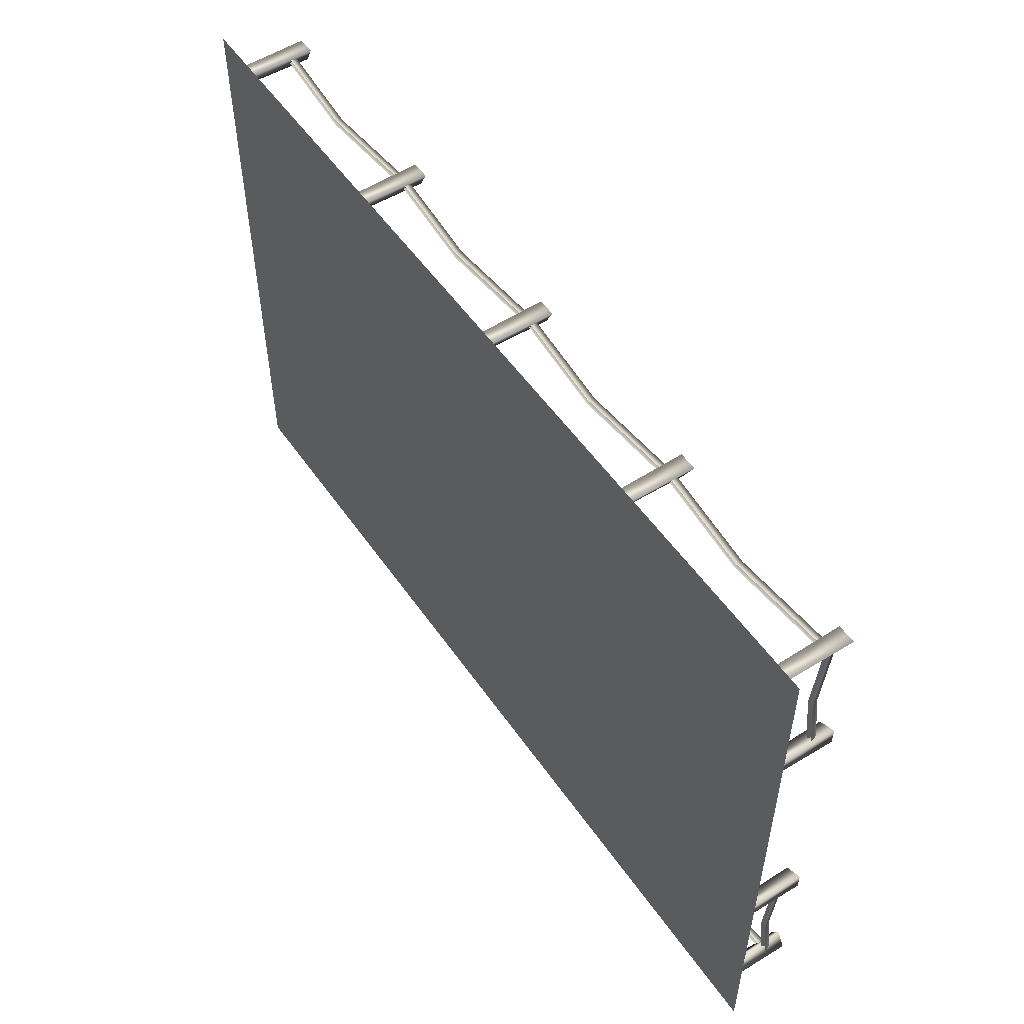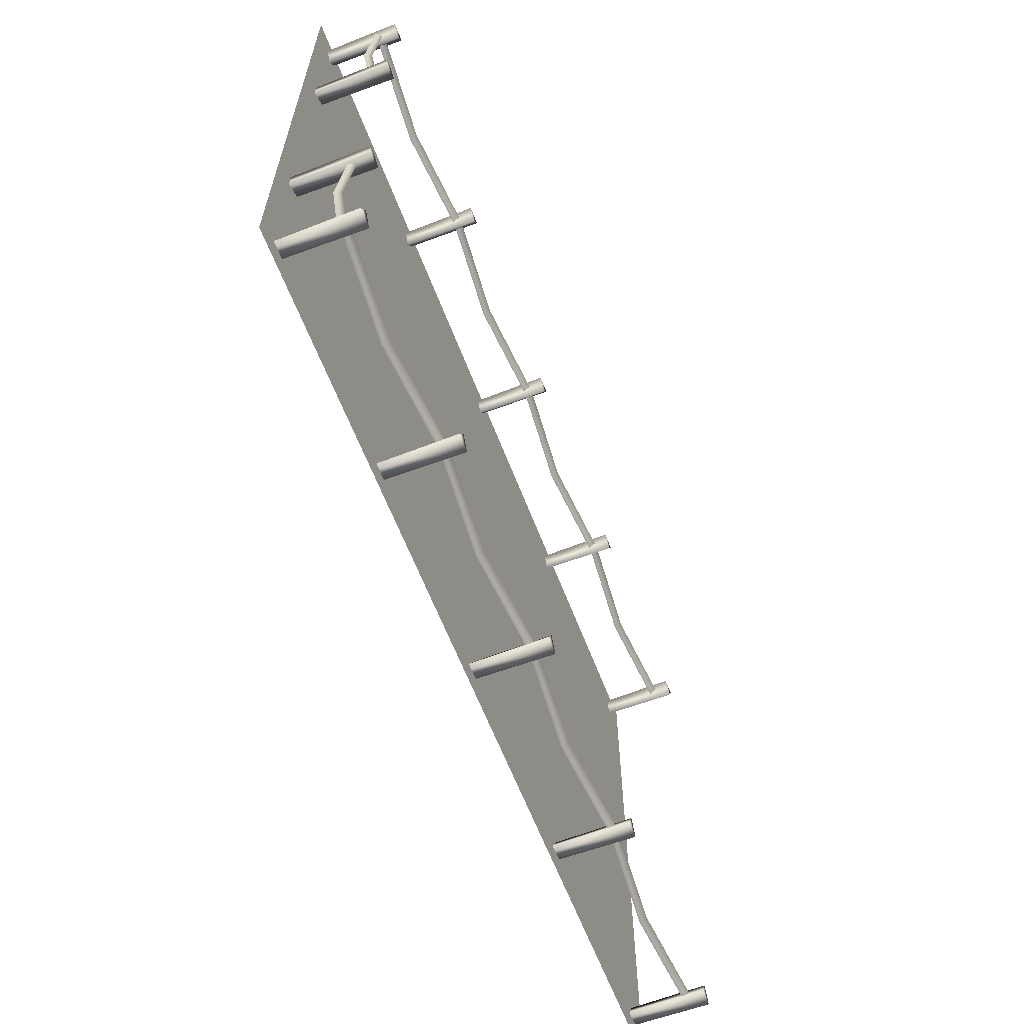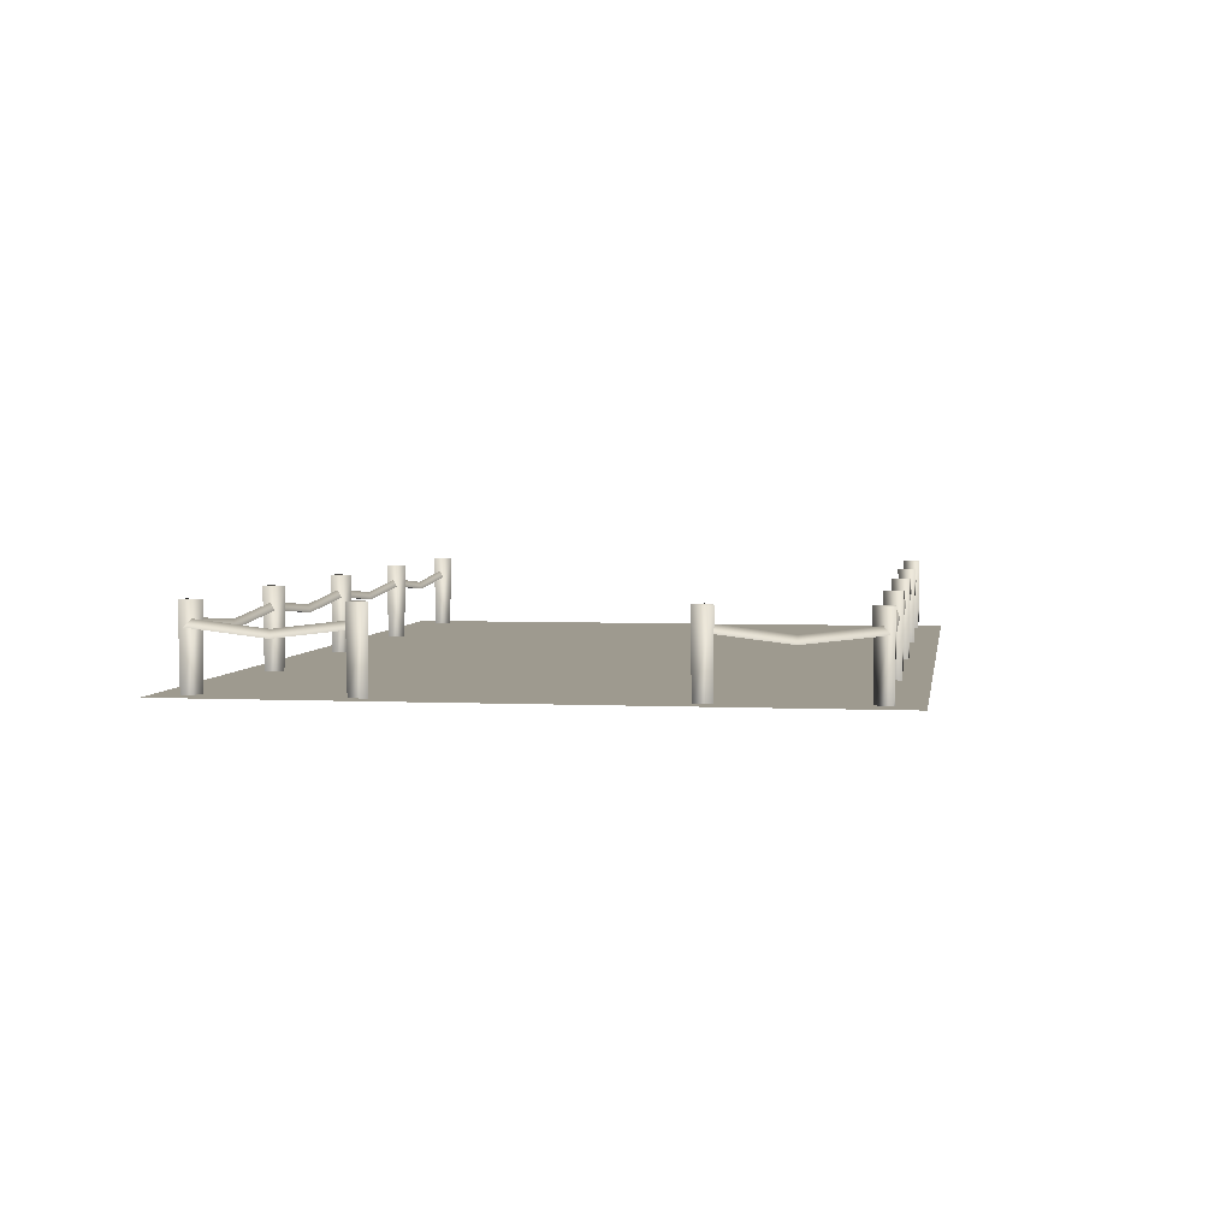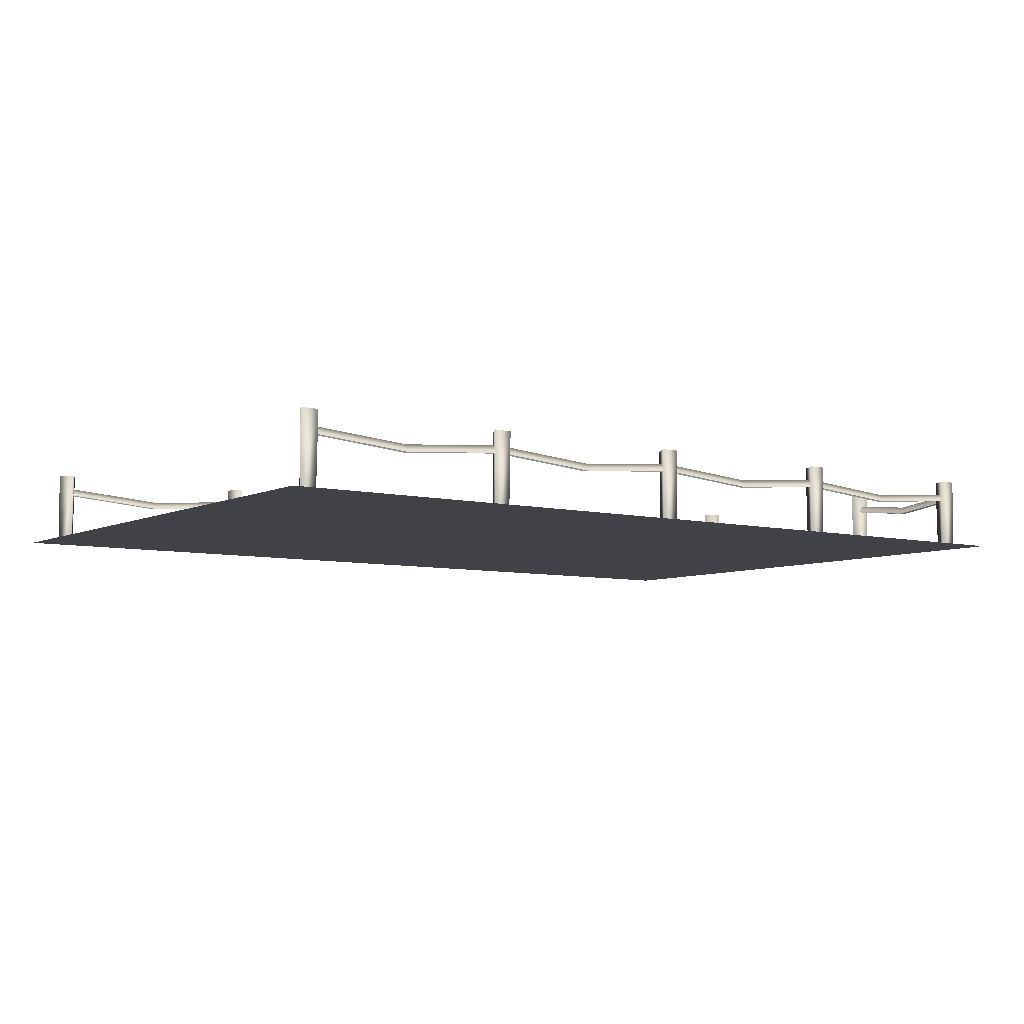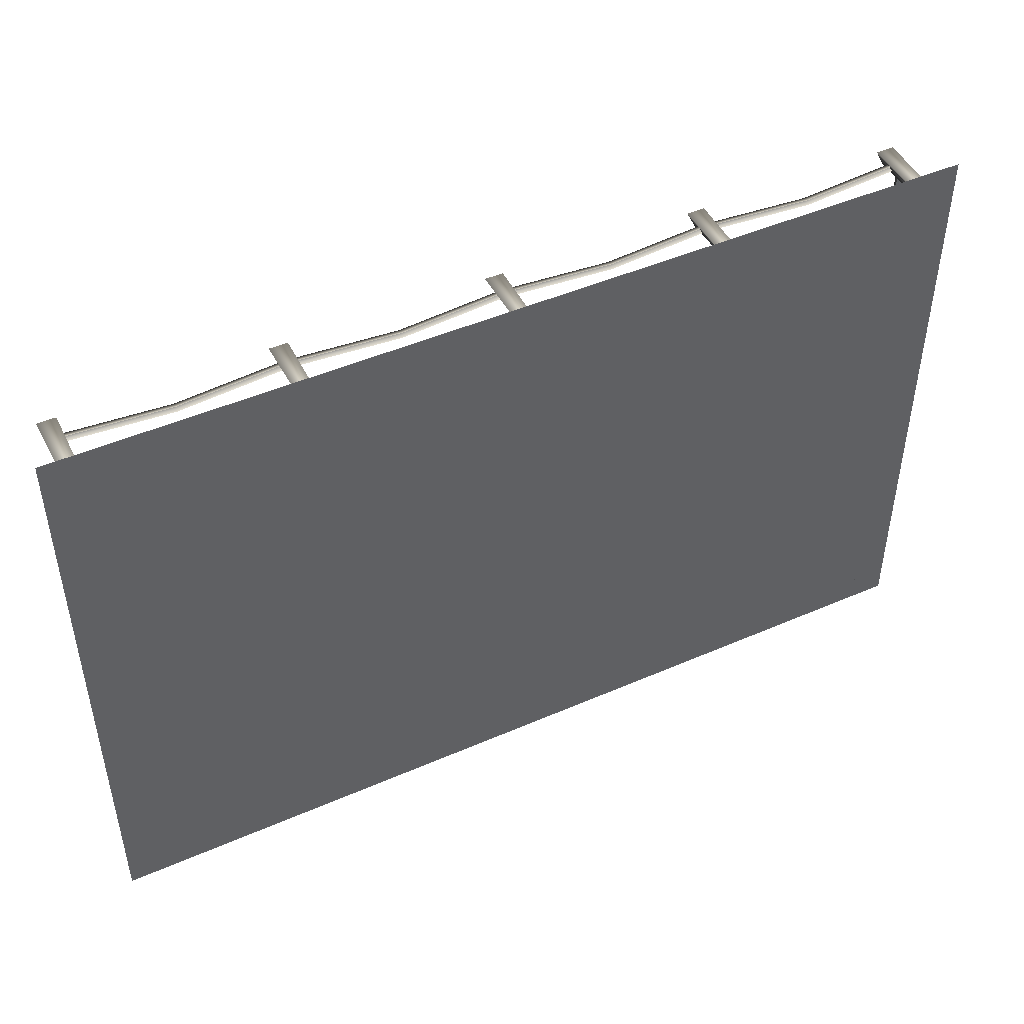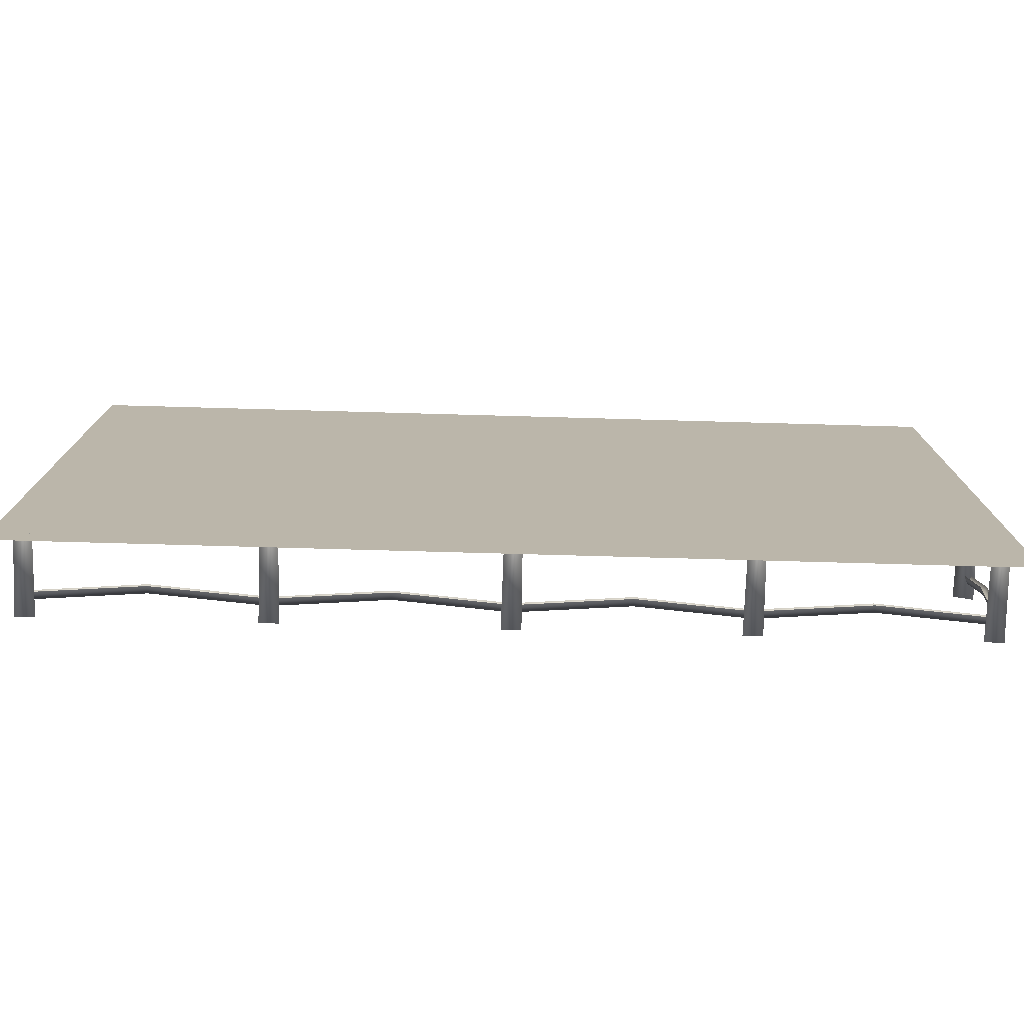
<metadata>
{"format":"obj","ext":"obj","renderer":"f3d","projection":"perspective","resolution":1024,"background":"white","views":[{"elev":53.2,"azim":56.1,"up":"+Z"},{"elev":-62.3,"azim":111.0,"up":"+Z"},{"elev":3.7,"azim":98.9,"up":"+Y"},{"elev":-6.8,"azim":-35.8,"up":"+Y"},{"elev":46.8,"azim":-26.3,"up":"+Z"},{"elev":-76.2,"azim":-1.6,"up":"+Z"}]}
</metadata>
<code>
v -82.77 0.01744 55.66
v -82.76 0.01737 -55.78
v 84.14 0.02539 -55.59
v 84.13 0.02546 55.85
v 0.6926 0.02139 -55.69
v 0.6775 0.02146 55.76
v 37.98 13.85 51.35
v 41.32 13.85 51.35
v 39.65 13.85 48.13
v 41.12 0.0234 51.24
v 39.62 0.02331 48.35
v 38.12 0.02324 51.24
v 78.57 0.0252 48.39
v 77.06 0.02512 51.28
v 76.93 13.86 51.39
v 78.6 13.86 48.17
v 80.07 0.02526 51.28
v 80.26 13.86 51.4
v -0.9616 13.85 51.31
v 2.376 13.85 51.31
v 0.7079 13.85 48.08
v 2.18 0.02153 51.2
v 0.6787 0.02145 48.3
v -0.8238 0.02138 51.19
v -36.57 13.85 51.27
v -38.24 13.85 48.04
v -39.91 13.85 51.26
v -36.76 0.01966 51.15
v -38.27 0.01959 48.26
v -39.77 0.01951 51.15
v -79.07 13.85 51.22
v -75.73 13.85 51.22
v -77.4 13.85 48
v -75.93 0.01776 51.11
v -77.43 0.01769 48.22
v -78.93 0.01762 51.11
v 80.49 13.86 23.15
v 77.26 13.86 24.81
v 80.49 13.86 26.48
v 80.35 0.02526 23.31
v 77.46 0.02512 24.81
v 80.35 0.02527 26.32
v 39.67 13.85 -47.97
v 41.33 13.85 -51.19
v 38 13.85 -51.2
v 39.64 0.02327 -48.19
v 41.14 0.02333 -51.08
v 38.13 0.02319 -51.08
v 78.61 13.86 -47.93
v 76.94 13.86 -51.15
v 77.08 0.02507 -51.04
v 78.58 0.02515 -48.15
v 80.28 13.86 -51.15
v 80.08 0.02519 -51.04
v 0.7209 13.85 -48.01
v 2.39 13.85 -51.23
v -0.9477 13.85 -51.24
v 0.6918 0.02139 -48.23
v 2.194 0.02147 -51.12
v -0.8099 0.02131 -51.13
v -36.55 13.85 -51.28
v -39.89 13.85 -51.28
v -38.22 13.85 -48.05
v -38.25 0.01952 -48.28
v -36.75 0.01959 -51.17
v -39.75 0.01945 -51.17
v -77.39 13.85 -48.1
v -75.72 13.85 -51.32
v -79.06 13.85 -51.32
v -77.42 0.01764 -48.32
v -75.92 0.01771 -51.21
v -78.92 0.01757 -51.21
v 80.5 13.86 -22.9
v 80.5 13.86 -26.24
v 77.27 13.86 -24.57
v 77.46 0.02509 -24.57
v 80.36 0.02525 -23.07
v 80.36 0.02524 -26.07
v 78.03 11.23 50.28
v 59.11 8.322 50.82
v 78.03 9.844 50.84
v 59.12 9.705 50.26
v 78.03 9.844 49.72
v 59.11 8.322 49.7
v 40.2 11.23 50.24
v 40.2 9.843 50.79
v 40.2 9.843 49.68
v 39.2 11.23 50.24
v 20.28 8.32 50.77
v 39.2 9.843 50.79
v 20.28 9.703 50.22
v 39.2 9.843 49.68
v 20.28 8.32 49.66
v 1.258 11.22 50.2
v 1.255 9.841 50.75
v 1.256 9.841 49.64
v 0.257 11.22 50.19
v -18.66 8.319 50.73
v 0.254 9.841 50.75
v -18.66 9.702 50.17
v 0.2541 9.841 49.64
v -18.66 8.319 49.62
v -37.69 11.22 50.15
v -37.69 9.839 50.71
v -37.69 9.839 49.6
v -38.8 11.22 50.15
v -57.83 8.317 50.69
v -38.8 9.839 50.71
v -57.83 9.7 50.13
v -38.8 9.839 49.6
v -57.83 8.317 49.57
v -76.85 11.22 50.11
v -76.86 9.837 50.67
v -76.85 9.837 49.55
v 79.37 9.727 37.94
v 78.81 9.845 25.37
v 78.81 8.344 37.94
v 79.37 11.23 25.37
v 79.92 8.344 37.94
v 79.93 9.845 25.37
v 79.92 9.845 50.84
v 79.37 11.23 50.84
v 78.81 9.845 50.84
v 78.04 9.844 -50.6
v 59.13 9.705 -50.06
v 78.05 11.23 -50.04
v 59.13 8.322 -50.62
v 40.21 9.843 -49.52
v 40.22 11.23 -50.08
v 59.13 8.322 -49.5
v 78.04 9.844 -49.48
v 40.21 9.843 -50.64
v 39.21 9.843 -50.64
v 20.3 9.703 -50.1
v 39.21 11.23 -50.08
v 20.29 8.32 -50.66
v 1.269 9.841 -49.57
v 1.272 11.22 -50.12
v 20.29 8.32 -49.55
v 39.21 9.843 -49.53
v 0.2677 9.841 -50.68
v -18.65 9.701 -50.15
v 0.2705 11.22 -50.13
v -18.65 8.318 -50.7
v -37.68 9.839 -49.61
v -37.67 11.22 -50.17
v -18.65 8.318 -49.59
v 0.2676 9.841 -49.57
v -38.79 9.839 -50.72
v -57.81 9.7 -50.19
v -38.78 11.22 -50.17
v -57.82 8.317 -50.75
v -57.82 8.317 -49.63
v -38.79 9.839 -49.61
v -76.84 9.837 -50.77
v -76.84 11.22 -50.21
v -76.84 9.837 -49.65
v 79.38 11.23 -25.12
v 78.82 8.344 -37.69
v 78.82 9.844 -25.13
v 79.38 9.727 -37.69
v 79.38 11.23 -50.59
v 79.93 8.344 -37.69
v 79.94 9.845 -50.59
v 78.82 9.844 -50.59
v 79.93 9.845 -25.12
v -37.68 9.839 -50.72
v 1.269 9.841 -50.68
f 5 2 1
f 5 1 6
f 3 5 6
f 3 6 4
f 7 8 9
f 9 8 10
f 11 9 10
f 12 10 8
f 7 12 8
f 11 12 7
f 9 11 7
f 13 14 15
f 16 13 15
f 14 17 18
f 15 14 18
f 16 18 17
f 13 16 17
f 18 16 15
f 19 20 21
f 21 20 22
f 23 21 22
f 24 22 20
f 19 24 20
f 23 24 19
f 21 23 19
f 25 26 27
f 28 26 25
f 28 29 26
f 25 30 28
f 25 27 30
f 27 29 30
f 27 26 29
f 31 32 33
f 33 32 34
f 35 33 34
f 36 34 32
f 31 36 32
f 35 36 31
f 33 35 31
f 37 38 39
f 40 38 37
f 40 41 38
f 37 42 40
f 37 39 42
f 39 41 42
f 39 38 41
f 43 44 45
f 46 47 44
f 43 46 44
f 45 44 47
f 48 45 47
f 43 45 48
f 46 43 48
f 49 50 51
f 52 49 51
f 50 53 54
f 51 50 54
f 52 54 53
f 49 52 53
f 53 50 49
f 55 56 57
f 58 59 56
f 55 58 56
f 57 56 59
f 60 57 59
f 55 57 60
f 58 55 60
f 61 62 63
f 61 64 65
f 61 63 64
f 65 62 61
f 65 66 62
f 66 63 62
f 66 64 63
f 67 68 69
f 70 71 68
f 67 70 68
f 69 68 71
f 72 69 71
f 67 69 72
f 70 67 72
f 73 74 75
f 73 76 77
f 73 75 76
f 77 74 73
f 77 78 74
f 78 75 74
f 78 76 75
f 79 80 81
f 79 82 80
f 83 82 79
f 83 84 82
f 80 85 86
f 82 85 80
f 84 85 82
f 84 87 85
f 88 89 90
f 88 91 89
f 92 91 88
f 92 93 91
f 89 94 95
f 91 94 89
f 93 94 91
f 93 96 94
f 97 98 99
f 97 100 98
f 101 100 97
f 101 102 100
f 98 103 104
f 100 103 98
f 102 103 100
f 102 105 103
f 106 107 108
f 106 109 107
f 110 109 106
f 110 111 109
f 107 112 113
f 109 112 107
f 111 112 109
f 111 114 112
f 115 116 117
f 115 118 116
f 119 118 115
f 119 120 118
f 121 115 122
f 121 119 115
f 122 117 123
f 122 115 117
f 124 125 126
f 124 127 125
f 128 125 129
f 128 130 125
f 126 130 131
f 126 125 130
f 132 125 127
f 132 129 125
f 133 134 135
f 133 136 134
f 137 134 138
f 137 139 134
f 135 139 140
f 135 134 139
f 141 142 143
f 141 144 142
f 145 142 146
f 145 147 142
f 143 147 148
f 143 142 147
f 149 150 151
f 149 152 150
f 151 153 154
f 151 150 153
f 150 155 156
f 150 156 157
f 153 150 157
f 152 155 150
f 158 159 160
f 158 161 159
f 162 163 164
f 162 161 163
f 165 161 162
f 165 159 161
f 166 161 158
f 166 163 161
f 167 142 144
f 167 146 142
f 168 134 136
f 168 138 134

</code>
